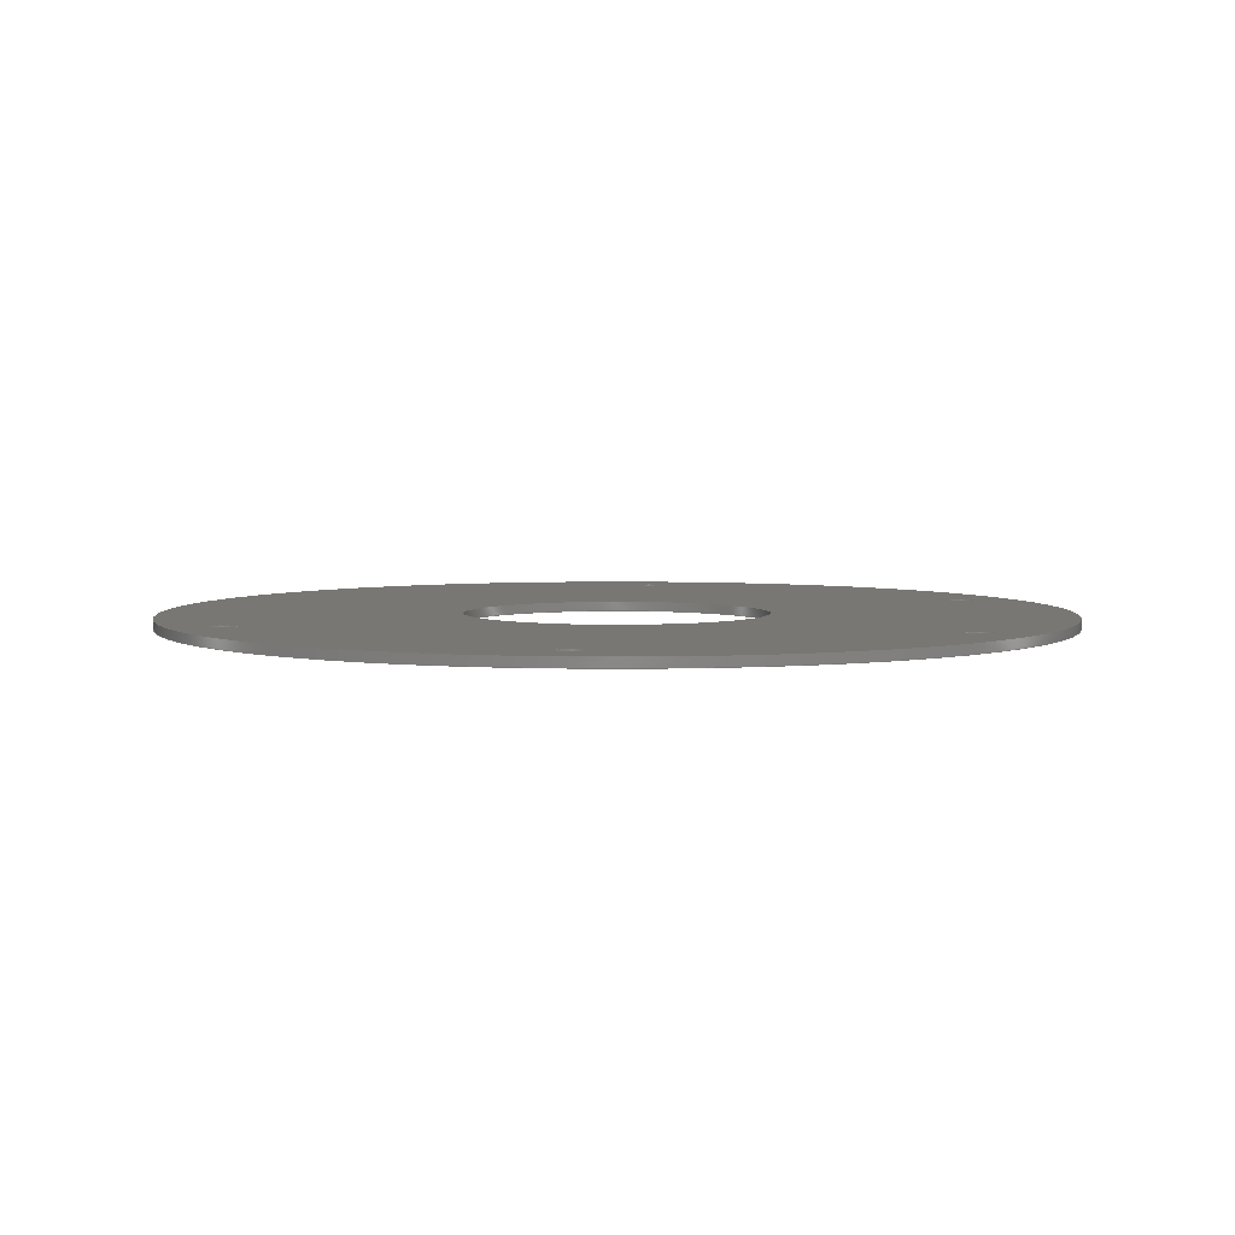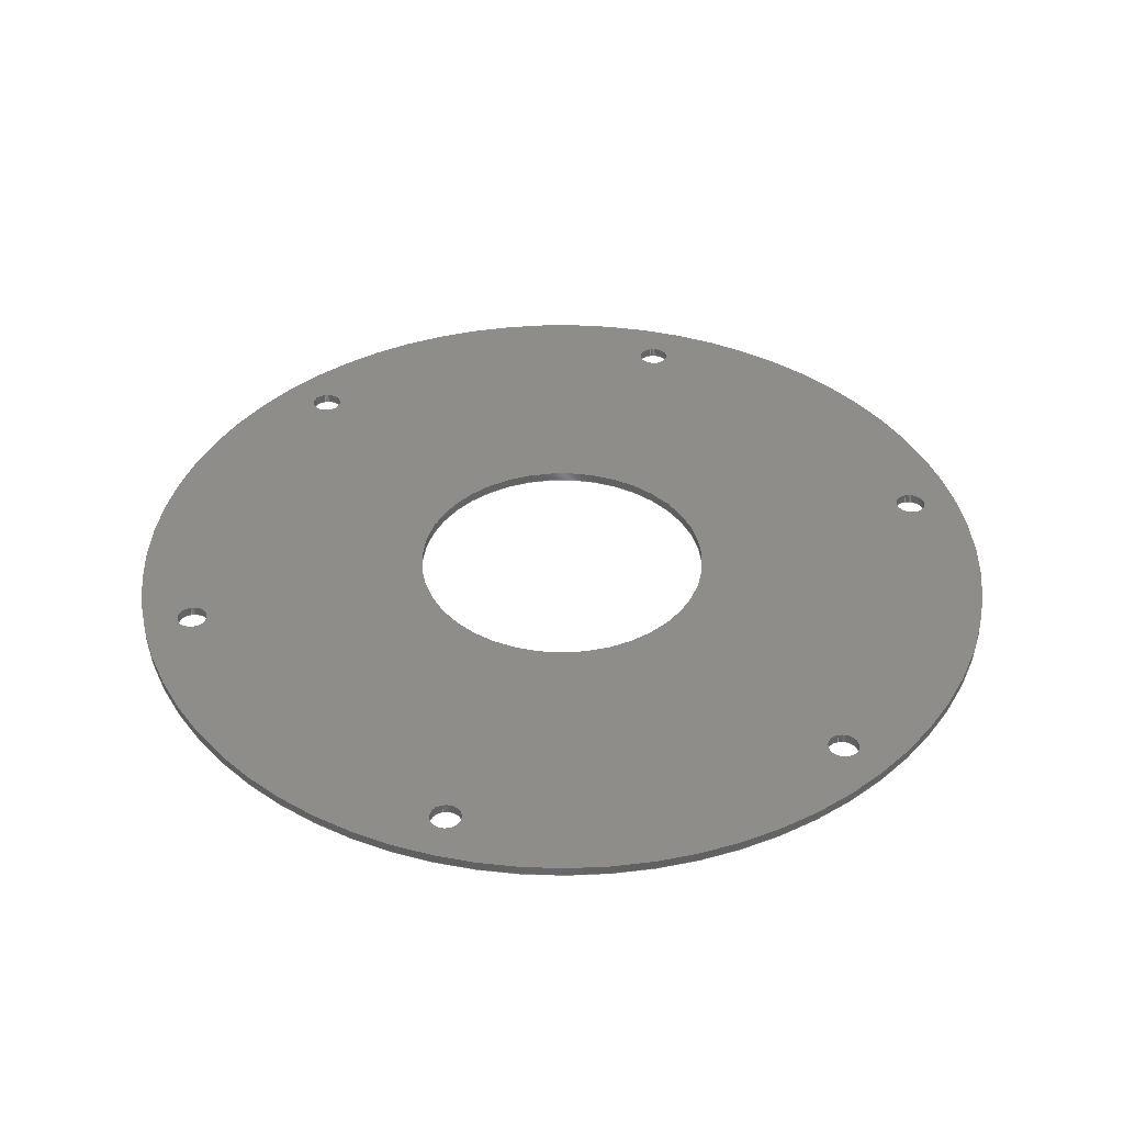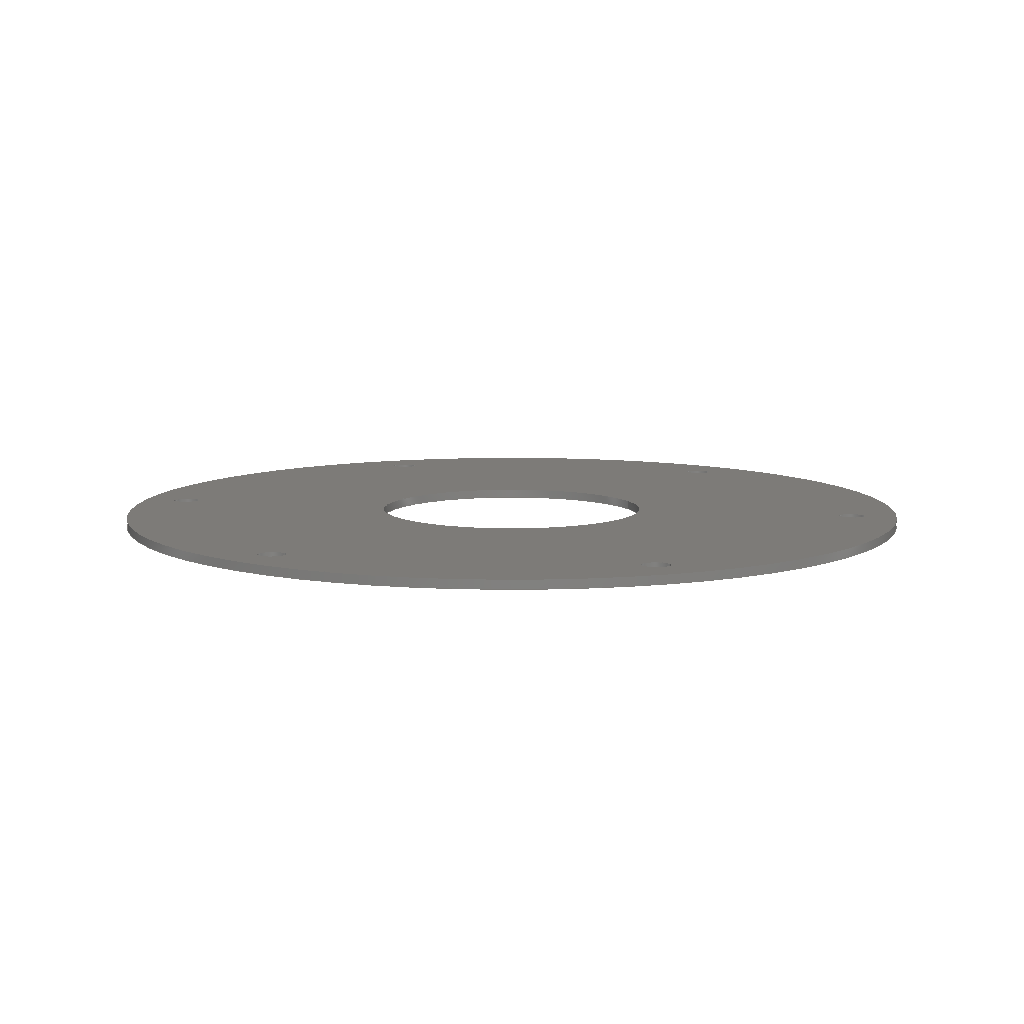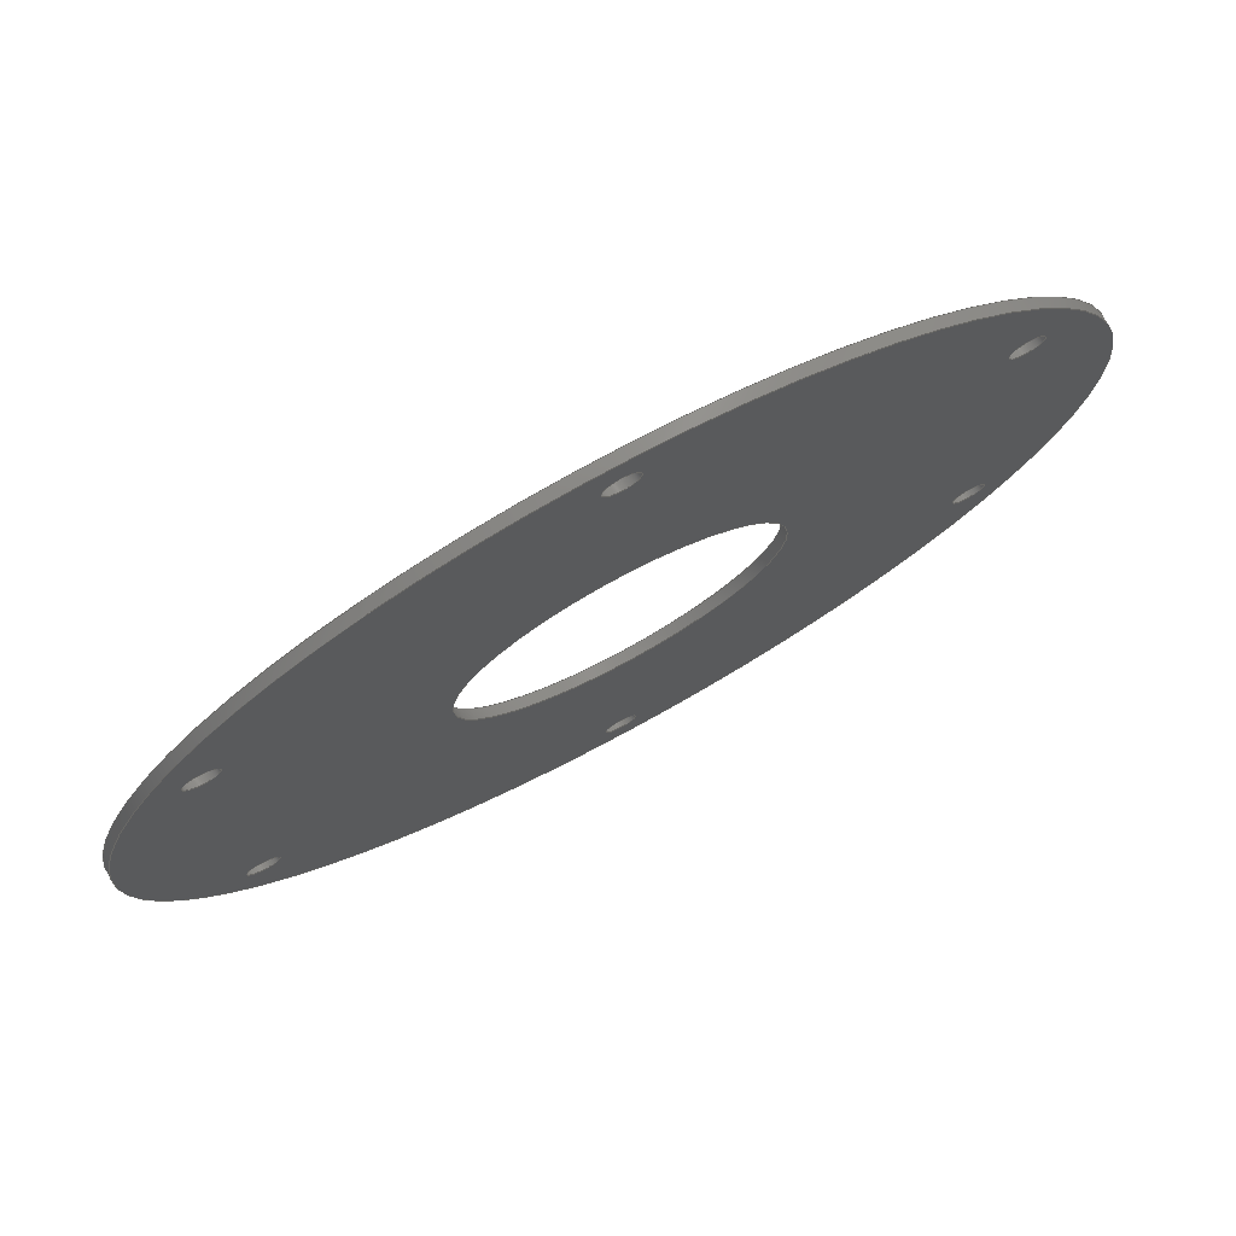
<metadata>
{"format":"step","ext":"step","renderer":"f3d","projection":"perspective","resolution":1024,"background":"white","views":[{"elev":4.6,"azim":5.3,"up":"+Z"},{"elev":39.8,"azim":-103.9,"up":"+Z"},{"elev":9.0,"azim":-21.4,"up":"+Z"},{"elev":76.4,"azim":151.6,"up":"+Y"}]}
</metadata>
<code>
ISO-10303-21;
DATA;
#1=SHAPE_REPRESENTATION_RELATIONSHIP('','',#178,#2);
#2=ADVANCED_BREP_SHAPE_REPRESENTATION('',(#176),#304);
#3=PLANE('',#204);
#4=PLANE('',#205);
#5=ORIENTED_EDGE('',*,*,#37,.T.);
#6=ORIENTED_EDGE('',*,*,#38,.F.);
#7=ORIENTED_EDGE('',*,*,#39,.T.);
#8=ORIENTED_EDGE('',*,*,#40,.F.);
#9=ORIENTED_EDGE('',*,*,#41,.T.);
#10=ORIENTED_EDGE('',*,*,#42,.F.);
#11=ORIENTED_EDGE('',*,*,#43,.T.);
#12=ORIENTED_EDGE('',*,*,#44,.F.);
#13=ORIENTED_EDGE('',*,*,#45,.T.);
#14=ORIENTED_EDGE('',*,*,#46,.F.);
#15=ORIENTED_EDGE('',*,*,#47,.T.);
#16=ORIENTED_EDGE('',*,*,#48,.F.);
#17=ORIENTED_EDGE('',*,*,#49,.T.);
#18=ORIENTED_EDGE('',*,*,#50,.F.);
#19=ORIENTED_EDGE('',*,*,#51,.F.);
#20=ORIENTED_EDGE('',*,*,#52,.T.);
#21=ORIENTED_EDGE('',*,*,#49,.F.);
#22=ORIENTED_EDGE('',*,*,#47,.F.);
#23=ORIENTED_EDGE('',*,*,#45,.F.);
#24=ORIENTED_EDGE('',*,*,#43,.F.);
#25=ORIENTED_EDGE('',*,*,#41,.F.);
#26=ORIENTED_EDGE('',*,*,#39,.F.);
#27=ORIENTED_EDGE('',*,*,#37,.F.);
#28=ORIENTED_EDGE('',*,*,#51,.T.);
#29=ORIENTED_EDGE('',*,*,#50,.T.);
#30=ORIENTED_EDGE('',*,*,#48,.T.);
#31=ORIENTED_EDGE('',*,*,#46,.T.);
#32=ORIENTED_EDGE('',*,*,#44,.T.);
#33=ORIENTED_EDGE('',*,*,#42,.T.);
#34=ORIENTED_EDGE('',*,*,#40,.T.);
#35=ORIENTED_EDGE('',*,*,#38,.T.);
#36=ORIENTED_EDGE('',*,*,#52,.F.);
#37=EDGE_CURVE('',#53,#53,#69,.T.);
#38=EDGE_CURVE('',#54,#54,#70,.T.);
#39=EDGE_CURVE('',#55,#55,#71,.T.);
#40=EDGE_CURVE('',#56,#56,#72,.T.);
#41=EDGE_CURVE('',#57,#57,#73,.T.);
#42=EDGE_CURVE('',#58,#58,#74,.T.);
#43=EDGE_CURVE('',#59,#59,#75,.T.);
#44=EDGE_CURVE('',#60,#60,#76,.T.);
#45=EDGE_CURVE('',#61,#61,#77,.T.);
#46=EDGE_CURVE('',#62,#62,#78,.T.);
#47=EDGE_CURVE('',#63,#63,#79,.T.);
#48=EDGE_CURVE('',#64,#64,#80,.T.);
#49=EDGE_CURVE('',#65,#65,#81,.T.);
#50=EDGE_CURVE('',#66,#66,#82,.T.);
#51=EDGE_CURVE('',#67,#67,#83,.T.);
#52=EDGE_CURVE('',#68,#68,#84,.T.);
#53=VERTEX_POINT('',#263);
#54=VERTEX_POINT('',#265);
#55=VERTEX_POINT('',#268);
#56=VERTEX_POINT('',#270);
#57=VERTEX_POINT('',#273);
#58=VERTEX_POINT('',#275);
#59=VERTEX_POINT('',#278);
#60=VERTEX_POINT('',#280);
#61=VERTEX_POINT('',#283);
#62=VERTEX_POINT('',#285);
#63=VERTEX_POINT('',#288);
#64=VERTEX_POINT('',#290);
#65=VERTEX_POINT('',#293);
#66=VERTEX_POINT('',#295);
#67=VERTEX_POINT('',#298);
#68=VERTEX_POINT('',#300);
#69=CIRCLE('',#181,0.0016);
#70=CIRCLE('',#182,0.0016);
#71=CIRCLE('',#184,0.0016);
#72=CIRCLE('',#185,0.0016);
#73=CIRCLE('',#187,0.0016);
#74=CIRCLE('',#188,0.0016);
#75=CIRCLE('',#190,0.0016);
#76=CIRCLE('',#191,0.0016);
#77=CIRCLE('',#193,0.0016);
#78=CIRCLE('',#194,0.0016);
#79=CIRCLE('',#196,0.0016);
#80=CIRCLE('',#197,0.0016);
#81=CIRCLE('',#199,0.01523);
#82=CIRCLE('',#200,0.01523);
#83=CIRCLE('',#202,0.045);
#84=CIRCLE('',#203,0.045);
#85=EDGE_LOOP('',(#5));
#86=EDGE_LOOP('',(#6));
#87=EDGE_LOOP('',(#7));
#88=EDGE_LOOP('',(#8));
#89=EDGE_LOOP('',(#9));
#90=EDGE_LOOP('',(#10));
#91=EDGE_LOOP('',(#11));
#92=EDGE_LOOP('',(#12));
#93=EDGE_LOOP('',(#13));
#94=EDGE_LOOP('',(#14));
#95=EDGE_LOOP('',(#15));
#96=EDGE_LOOP('',(#16));
#97=EDGE_LOOP('',(#17));
#98=EDGE_LOOP('',(#18));
#99=EDGE_LOOP('',(#19));
#100=EDGE_LOOP('',(#20));
#101=EDGE_LOOP('',(#21));
#102=EDGE_LOOP('',(#22));
#103=EDGE_LOOP('',(#23));
#104=EDGE_LOOP('',(#24));
#105=EDGE_LOOP('',(#25));
#106=EDGE_LOOP('',(#26));
#107=EDGE_LOOP('',(#27));
#108=EDGE_LOOP('',(#28));
#109=EDGE_LOOP('',(#29));
#110=EDGE_LOOP('',(#30));
#111=EDGE_LOOP('',(#31));
#112=EDGE_LOOP('',(#32));
#113=EDGE_LOOP('',(#33));
#114=EDGE_LOOP('',(#34));
#115=EDGE_LOOP('',(#35));
#116=EDGE_LOOP('',(#36));
#117=FACE_BOUND('',#85,.T.);
#118=FACE_BOUND('',#86,.T.);
#119=FACE_BOUND('',#87,.T.);
#120=FACE_BOUND('',#88,.T.);
#121=FACE_BOUND('',#89,.T.);
#122=FACE_BOUND('',#90,.T.);
#123=FACE_BOUND('',#91,.T.);
#124=FACE_BOUND('',#92,.T.);
#125=FACE_BOUND('',#93,.T.);
#126=FACE_BOUND('',#94,.T.);
#127=FACE_BOUND('',#95,.T.);
#128=FACE_BOUND('',#96,.T.);
#129=FACE_BOUND('',#97,.T.);
#130=FACE_BOUND('',#98,.T.);
#131=FACE_BOUND('',#99,.T.);
#132=FACE_BOUND('',#100,.T.);
#133=FACE_BOUND('',#101,.T.);
#134=FACE_BOUND('',#102,.T.);
#135=FACE_BOUND('',#103,.T.);
#136=FACE_BOUND('',#104,.T.);
#137=FACE_BOUND('',#105,.T.);
#138=FACE_BOUND('',#106,.T.);
#139=FACE_BOUND('',#107,.T.);
#140=FACE_BOUND('',#108,.T.);
#141=FACE_BOUND('',#109,.T.);
#142=FACE_BOUND('',#110,.T.);
#143=FACE_BOUND('',#111,.T.);
#144=FACE_BOUND('',#112,.T.);
#145=FACE_BOUND('',#113,.T.);
#146=FACE_BOUND('',#114,.T.);
#147=FACE_BOUND('',#115,.T.);
#148=FACE_BOUND('',#116,.T.);
#149=CYLINDRICAL_SURFACE('',#180,0.0016);
#150=CYLINDRICAL_SURFACE('',#183,0.0016);
#151=CYLINDRICAL_SURFACE('',#186,0.0016);
#152=CYLINDRICAL_SURFACE('',#189,0.0016);
#153=CYLINDRICAL_SURFACE('',#192,0.0016);
#154=CYLINDRICAL_SURFACE('',#195,0.0016);
#155=CYLINDRICAL_SURFACE('',#198,0.01523);
#156=CYLINDRICAL_SURFACE('',#201,0.045);
#157=ADVANCED_FACE('',(#117,#118),#149,.F.);
#158=ADVANCED_FACE('',(#119,#120),#150,.F.);
#159=ADVANCED_FACE('',(#121,#122),#151,.F.);
#160=ADVANCED_FACE('',(#123,#124),#152,.F.);
#161=ADVANCED_FACE('',(#125,#126),#153,.F.);
#162=ADVANCED_FACE('',(#127,#128),#154,.F.);
#163=ADVANCED_FACE('',(#129,#130),#155,.F.);
#164=ADVANCED_FACE('',(#131,#132),#156,.T.);
#165=ADVANCED_FACE('',(#133,#134,#135,#136,#137,#138,#139,#140),#3,.T.);
#166=ADVANCED_FACE('',(#141,#142,#143,#144,#145,#146,#147,#148),#4,.F.);
#167=CLOSED_SHELL('',(#157,#158,#159,#160,#161,#162,#163,#164,#165,#166));
#168=STYLED_ITEM('',(#169),#176);
#169=PRESENTATION_STYLE_ASSIGNMENT((#170));
#170=SURFACE_STYLE_USAGE(.BOTH.,#171);
#171=SURFACE_SIDE_STYLE('',(#172));
#172=SURFACE_STYLE_FILL_AREA(#173);
#173=FILL_AREA_STYLE('',(#174));
#174=FILL_AREA_STYLE_COLOUR('',#175);
#175=COLOUR_RGB('',0.6471,0.6471,0.6471);
#176=MANIFOLD_SOLID_BREP('Part 43',#167);
#177=SHAPE_DEFINITION_REPRESENTATION(#309,#178);
#178=SHAPE_REPRESENTATION('Part 43',(#179),#304);
#179=AXIS2_PLACEMENT_3D('',#260,#206,#207);
#180=AXIS2_PLACEMENT_3D('',#261,#208,#209);
#181=AXIS2_PLACEMENT_3D('',#262,#210,#211);
#182=AXIS2_PLACEMENT_3D('',#264,#212,#213);
#183=AXIS2_PLACEMENT_3D('',#266,#214,#215);
#184=AXIS2_PLACEMENT_3D('',#267,#216,#217);
#185=AXIS2_PLACEMENT_3D('',#269,#218,#219);
#186=AXIS2_PLACEMENT_3D('',#271,#220,#221);
#187=AXIS2_PLACEMENT_3D('',#272,#222,#223);
#188=AXIS2_PLACEMENT_3D('',#274,#224,#225);
#189=AXIS2_PLACEMENT_3D('',#276,#226,#227);
#190=AXIS2_PLACEMENT_3D('',#277,#228,#229);
#191=AXIS2_PLACEMENT_3D('',#279,#230,#231);
#192=AXIS2_PLACEMENT_3D('',#281,#232,#233);
#193=AXIS2_PLACEMENT_3D('',#282,#234,#235);
#194=AXIS2_PLACEMENT_3D('',#284,#236,#237);
#195=AXIS2_PLACEMENT_3D('',#286,#238,#239);
#196=AXIS2_PLACEMENT_3D('',#287,#240,#241);
#197=AXIS2_PLACEMENT_3D('',#289,#242,#243);
#198=AXIS2_PLACEMENT_3D('',#291,#244,#245);
#199=AXIS2_PLACEMENT_3D('',#292,#246,#247);
#200=AXIS2_PLACEMENT_3D('',#294,#248,#249);
#201=AXIS2_PLACEMENT_3D('',#296,#250,#251);
#202=AXIS2_PLACEMENT_3D('',#297,#252,#253);
#203=AXIS2_PLACEMENT_3D('',#299,#254,#255);
#204=AXIS2_PLACEMENT_3D('',#301,#256,#257);
#205=AXIS2_PLACEMENT_3D('',#302,#258,#259);
#206=DIRECTION('',(0,0,1));
#207=DIRECTION('',(1,0,0));
#208=DIRECTION('',(0,0,-1));
#209=DIRECTION('',(-1,0,0));
#210=DIRECTION('',(0,0,1));
#211=DIRECTION('',(1,0,0));
#212=DIRECTION('',(0,0,1));
#213=DIRECTION('',(1,0,0));
#214=DIRECTION('',(0,0,-1));
#215=DIRECTION('',(-1,0,0));
#216=DIRECTION('',(0,0,1));
#217=DIRECTION('',(1,0,0));
#218=DIRECTION('',(0,0,1));
#219=DIRECTION('',(1,0,0));
#220=DIRECTION('',(0,0,-1));
#221=DIRECTION('',(-1,0,0));
#222=DIRECTION('',(0,0,1));
#223=DIRECTION('',(1,0,0));
#224=DIRECTION('',(0,0,1));
#225=DIRECTION('',(1,0,0));
#226=DIRECTION('',(0,0,-1));
#227=DIRECTION('',(-1,0,0));
#228=DIRECTION('',(0,0,1));
#229=DIRECTION('',(1,0,0));
#230=DIRECTION('',(0,0,1));
#231=DIRECTION('',(1,0,0));
#232=DIRECTION('',(0,0,-1));
#233=DIRECTION('',(-1,0,0));
#234=DIRECTION('',(0,0,1));
#235=DIRECTION('',(1,0,0));
#236=DIRECTION('',(0,0,1));
#237=DIRECTION('',(1,0,0));
#238=DIRECTION('',(0,0,-1));
#239=DIRECTION('',(-1,0,0));
#240=DIRECTION('',(0,0,1));
#241=DIRECTION('',(1,0,0));
#242=DIRECTION('',(0,0,1));
#243=DIRECTION('',(1,0,0));
#244=DIRECTION('',(0,0,-1));
#245=DIRECTION('',(-1,0,0));
#246=DIRECTION('',(0,0,1));
#247=DIRECTION('',(1,0,0));
#248=DIRECTION('',(0,0,1));
#249=DIRECTION('',(1,0,0));
#250=DIRECTION('',(0,0,-1));
#251=DIRECTION('',(-1,0,0));
#252=DIRECTION('',(0,0,1));
#253=DIRECTION('',(1,0,0));
#254=DIRECTION('',(0,0,1));
#255=DIRECTION('',(1,0,0));
#256=DIRECTION('',(0,0,1));
#257=DIRECTION('',(1,0,0));
#258=DIRECTION('',(0,0,1));
#259=DIRECTION('',(1,0,0));
#260=CARTESIAN_POINT('',(0,0,0));
#261=CARTESIAN_POINT('',(-0.03464,0.02,0.001));
#262=CARTESIAN_POINT('',(-0.03464,0.02,0.001));
#263=CARTESIAN_POINT('',(-0.03304,0.02,0.001));
#264=CARTESIAN_POINT('',(-0.03464,0.02,0));
#265=CARTESIAN_POINT('',(-0.03304,0.02,0));
#266=CARTESIAN_POINT('',(-0.03464,-0.02,0.001));
#267=CARTESIAN_POINT('',(-0.03464,-0.02,0.001));
#268=CARTESIAN_POINT('',(-0.03304,-0.02,0.001));
#269=CARTESIAN_POINT('',(-0.03464,-0.02,0));
#270=CARTESIAN_POINT('',(-0.03304,-0.02,0));
#271=CARTESIAN_POINT('',(-3.133e-17,-0.04,0.001));
#272=CARTESIAN_POINT('',(-3.133e-17,-0.04,0.001));
#273=CARTESIAN_POINT('',(0.0016,-0.04,0.001));
#274=CARTESIAN_POINT('',(-3.133e-17,-0.04,0));
#275=CARTESIAN_POINT('',(0.0016,-0.04,0));
#276=CARTESIAN_POINT('',(0.03464,-0.02,0.001));
#277=CARTESIAN_POINT('',(0.03464,-0.02,0.001));
#278=CARTESIAN_POINT('',(0.03624,-0.02,0.001));
#279=CARTESIAN_POINT('',(0.03464,-0.02,0));
#280=CARTESIAN_POINT('',(0.03624,-0.02,0));
#281=CARTESIAN_POINT('',(0.03464,0.02,0.001));
#282=CARTESIAN_POINT('',(0.03464,0.02,0.001));
#283=CARTESIAN_POINT('',(0.03624,0.02,0.001));
#284=CARTESIAN_POINT('',(0.03464,0.02,0));
#285=CARTESIAN_POINT('',(0.03624,0.02,0));
#286=CARTESIAN_POINT('',(1.399e-17,0.04,0.001));
#287=CARTESIAN_POINT('',(1.399e-17,0.04,0.001));
#288=CARTESIAN_POINT('',(0.0016,0.04,0.001));
#289=CARTESIAN_POINT('',(1.399e-17,0.04,0));
#290=CARTESIAN_POINT('',(0.0016,0.04,0));
#291=CARTESIAN_POINT('',(0,9.325e-19,0.001));
#292=CARTESIAN_POINT('',(0,9.325e-19,0.001));
#293=CARTESIAN_POINT('',(0.01523,9.325e-19,0.001));
#294=CARTESIAN_POINT('',(0,9.325e-19,0));
#295=CARTESIAN_POINT('',(0.01523,9.325e-19,0));
#296=CARTESIAN_POINT('',(0,2.755e-18,0.001));
#297=CARTESIAN_POINT('',(0,2.755e-18,0.001));
#298=CARTESIAN_POINT('',(0.045,2.755e-18,0.001));
#299=CARTESIAN_POINT('',(0,2.755e-18,0));
#300=CARTESIAN_POINT('',(0.045,2.755e-18,0));
#301=CARTESIAN_POINT('',(0,1.815e-13,0.001));
#302=CARTESIAN_POINT('',(0,1.815e-13,0));
#303=MECHANICAL_DESIGN_GEOMETRIC_PRESENTATION_REPRESENTATION('',(#168),
#304);
#304=(
GEOMETRIC_REPRESENTATION_CONTEXT(3)
GLOBAL_UNCERTAINTY_ASSIGNED_CONTEXT((#305))
GLOBAL_UNIT_ASSIGNED_CONTEXT((#308,#307,#306))
REPRESENTATION_CONTEXT('Part 43','TOP_LEVEL_ASSEMBLY_PART')
);
#305=UNCERTAINTY_MEASURE_WITH_UNIT(LENGTH_MEASURE(5e-06),#308,
'DISTANCE_ACCURACY_VALUE','Maximum Tolerance applied to model');
#306=(
NAMED_UNIT(*)
SI_UNIT($,.STERADIAN.)
SOLID_ANGLE_UNIT()
);
#307=(
NAMED_UNIT(*)
PLANE_ANGLE_UNIT()
SI_UNIT($,.RADIAN.)
);
#308=(
LENGTH_UNIT()
NAMED_UNIT(*)
SI_UNIT($,.METRE.)
);
#309=PRODUCT_DEFINITION_SHAPE('','',#310);
#310=PRODUCT_DEFINITION('','',#312,#311);
#311=PRODUCT_DEFINITION_CONTEXT('',#318,'design');
#312=PRODUCT_DEFINITION_FORMATION_WITH_SPECIFIED_SOURCE('','',#314,
 .NOT_KNOWN.);
#313=PRODUCT_RELATED_PRODUCT_CATEGORY('','',(#314));
#314=PRODUCT('Part 43','Part 43','Part 43',(#316));
#315=PRODUCT_CATEGORY('','');
#316=PRODUCT_CONTEXT('',#318,'mechanical');
#317=APPLICATION_PROTOCOL_DEFINITION('international standard',
'ap242_managed_model_based_3d_engineering',2011,#318);
#318=APPLICATION_CONTEXT('managed model based 3d engineering');
ENDSEC;
END-ISO-10303-21;

</code>
